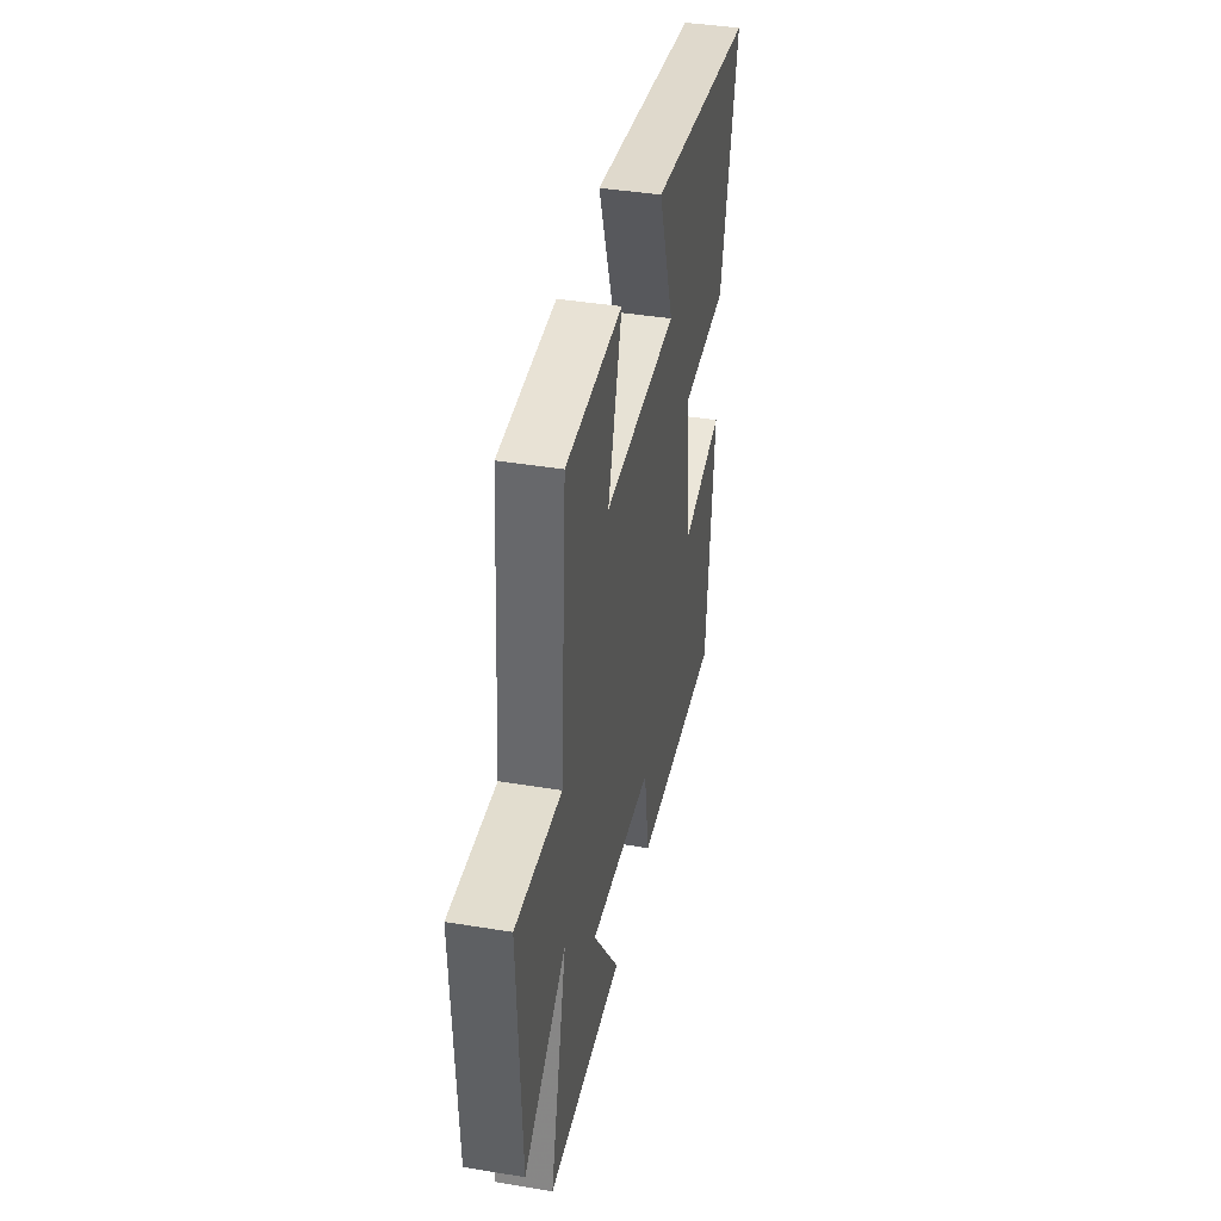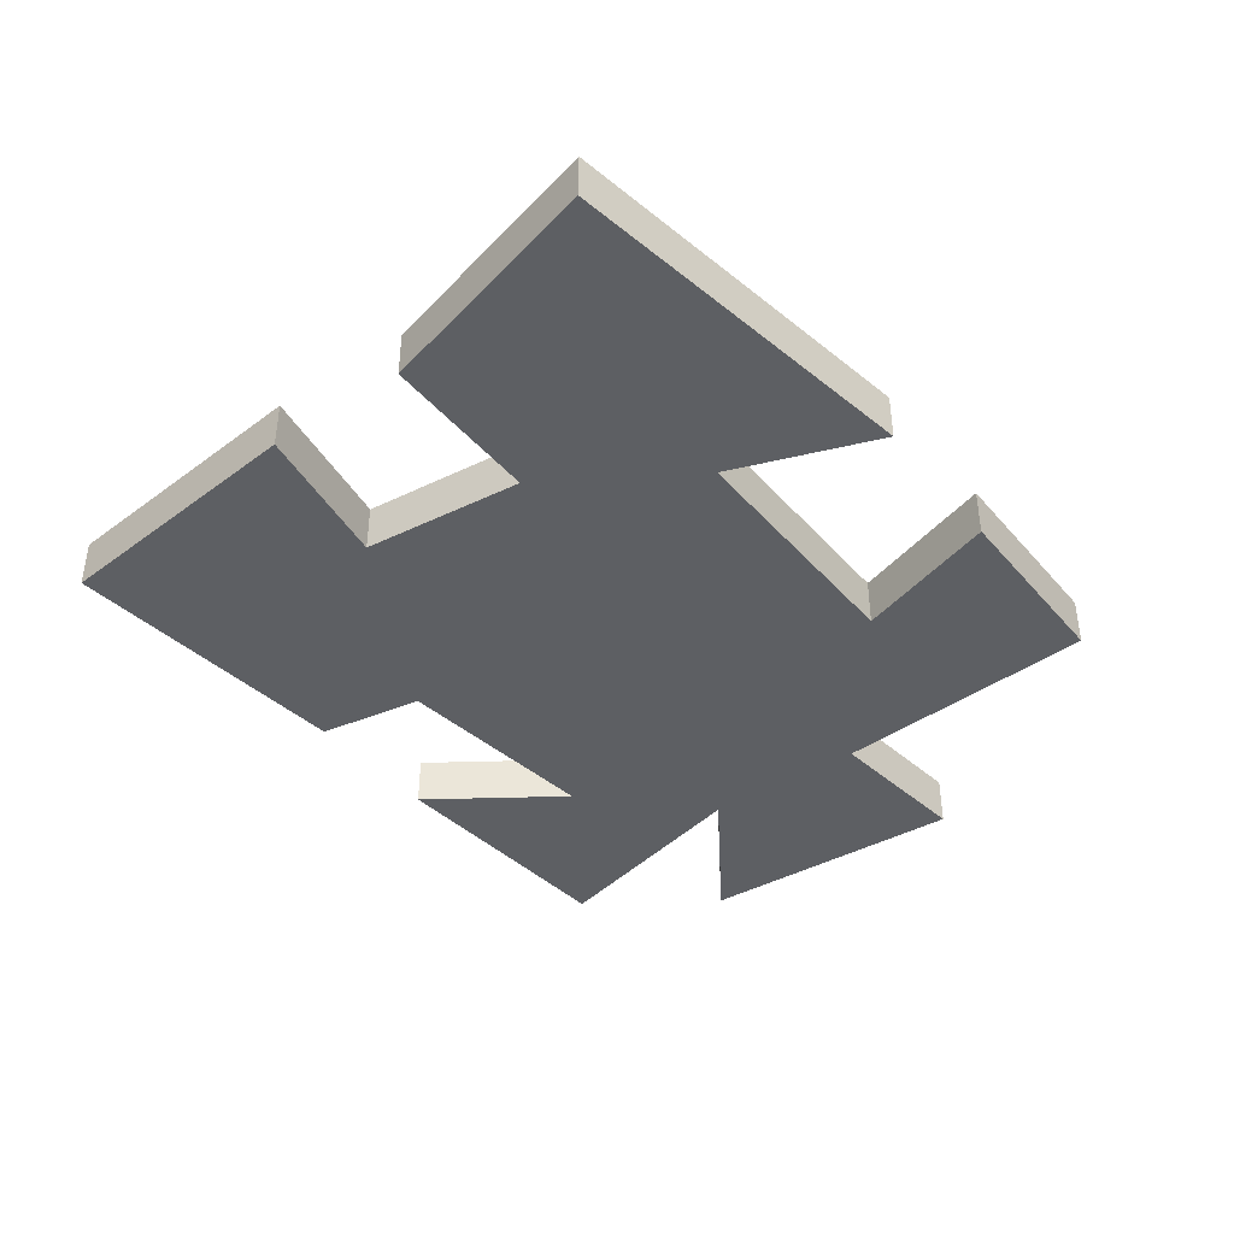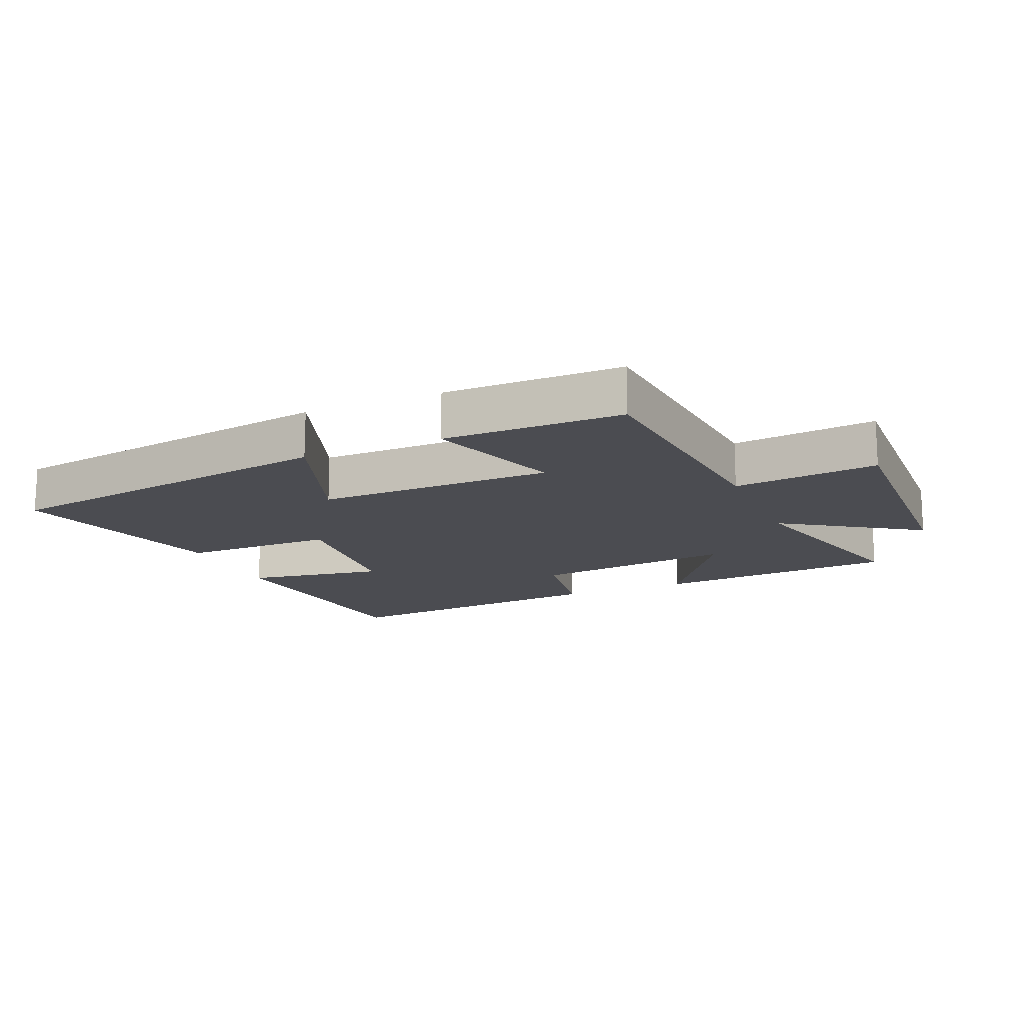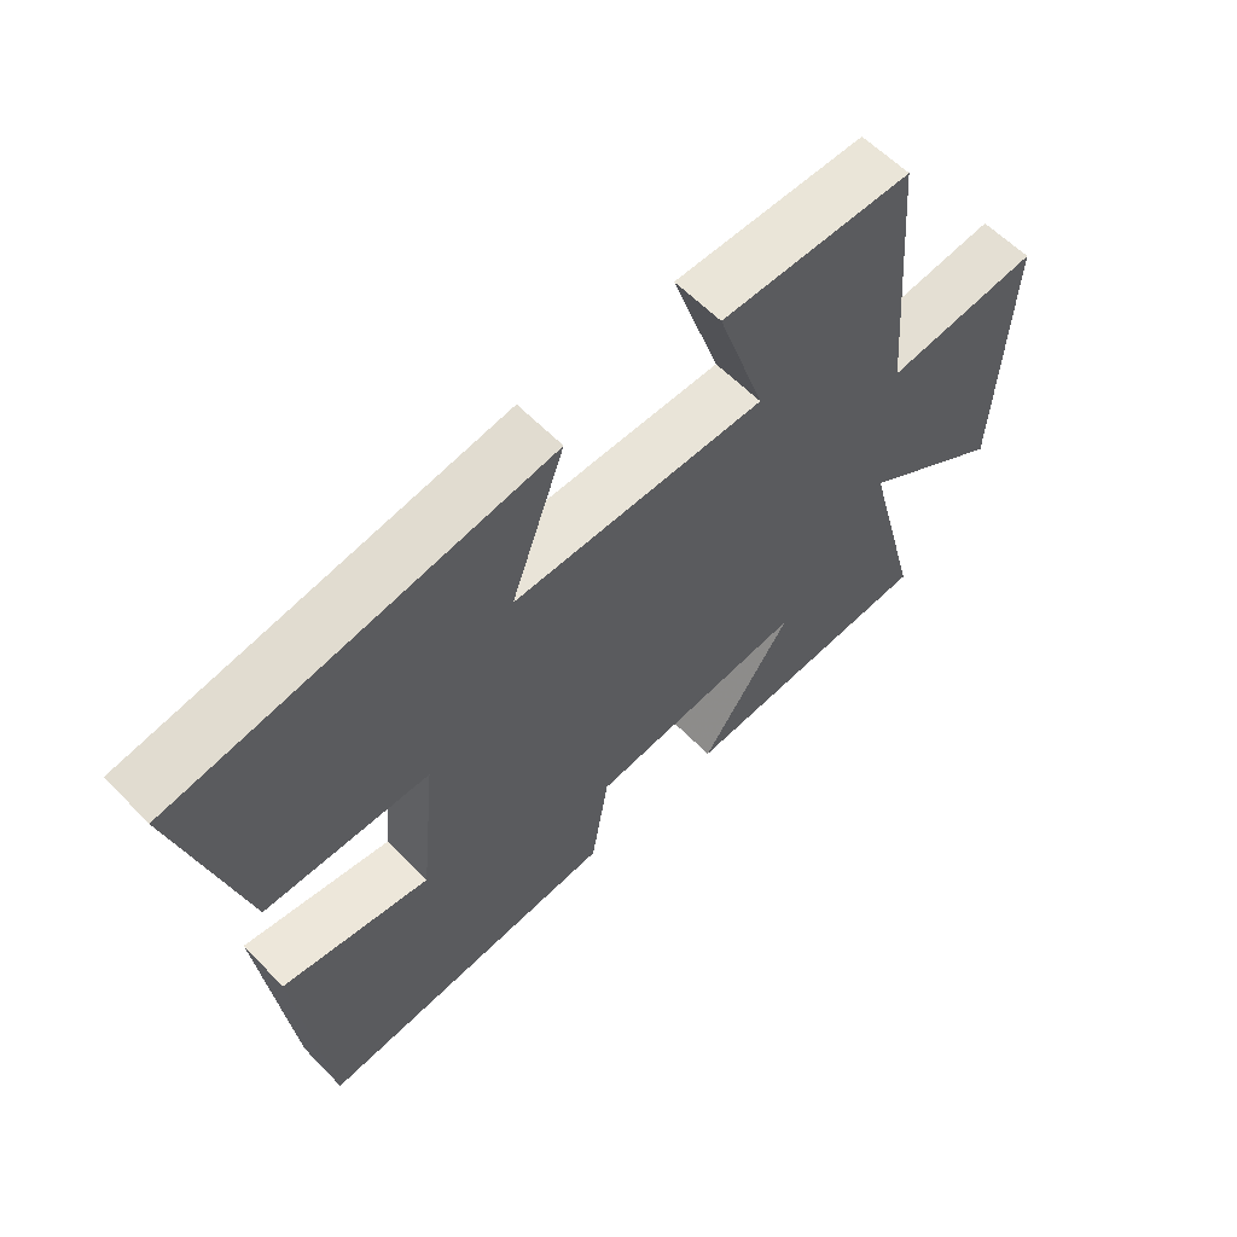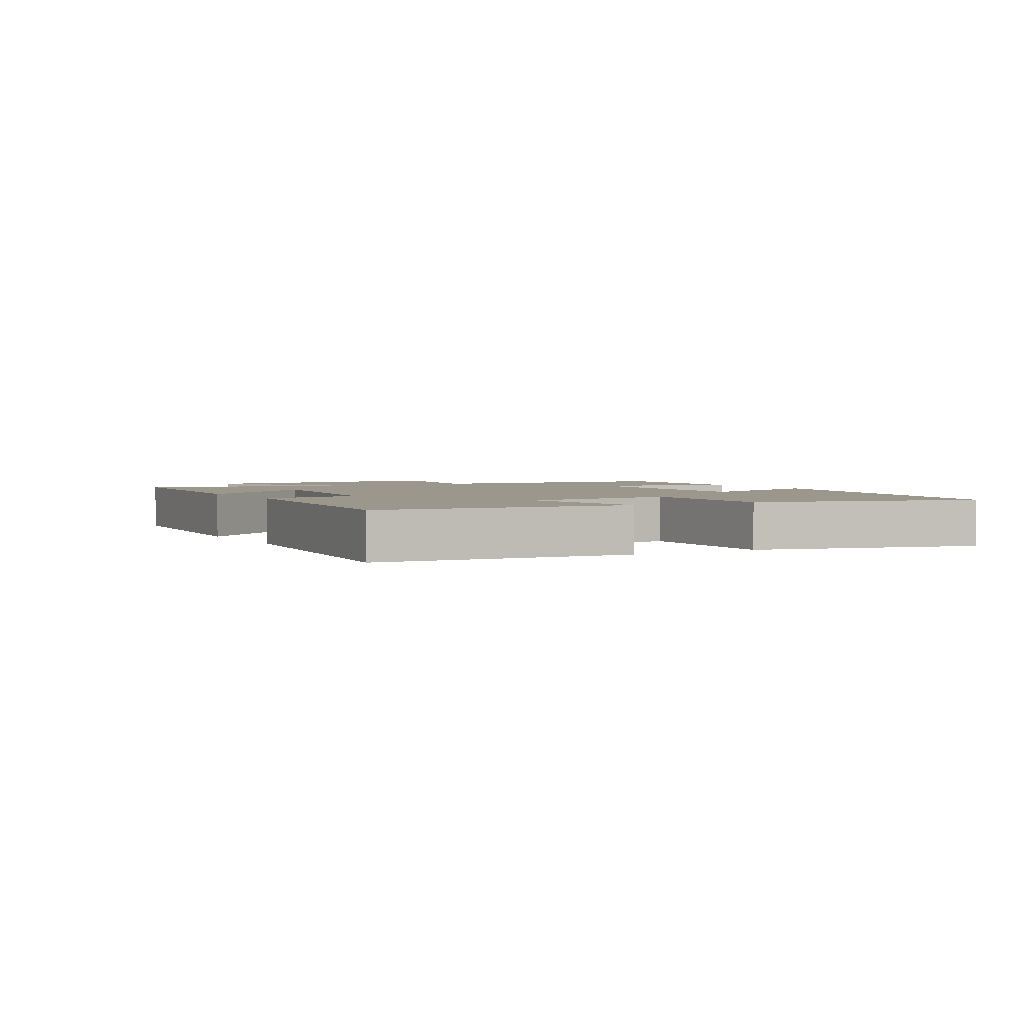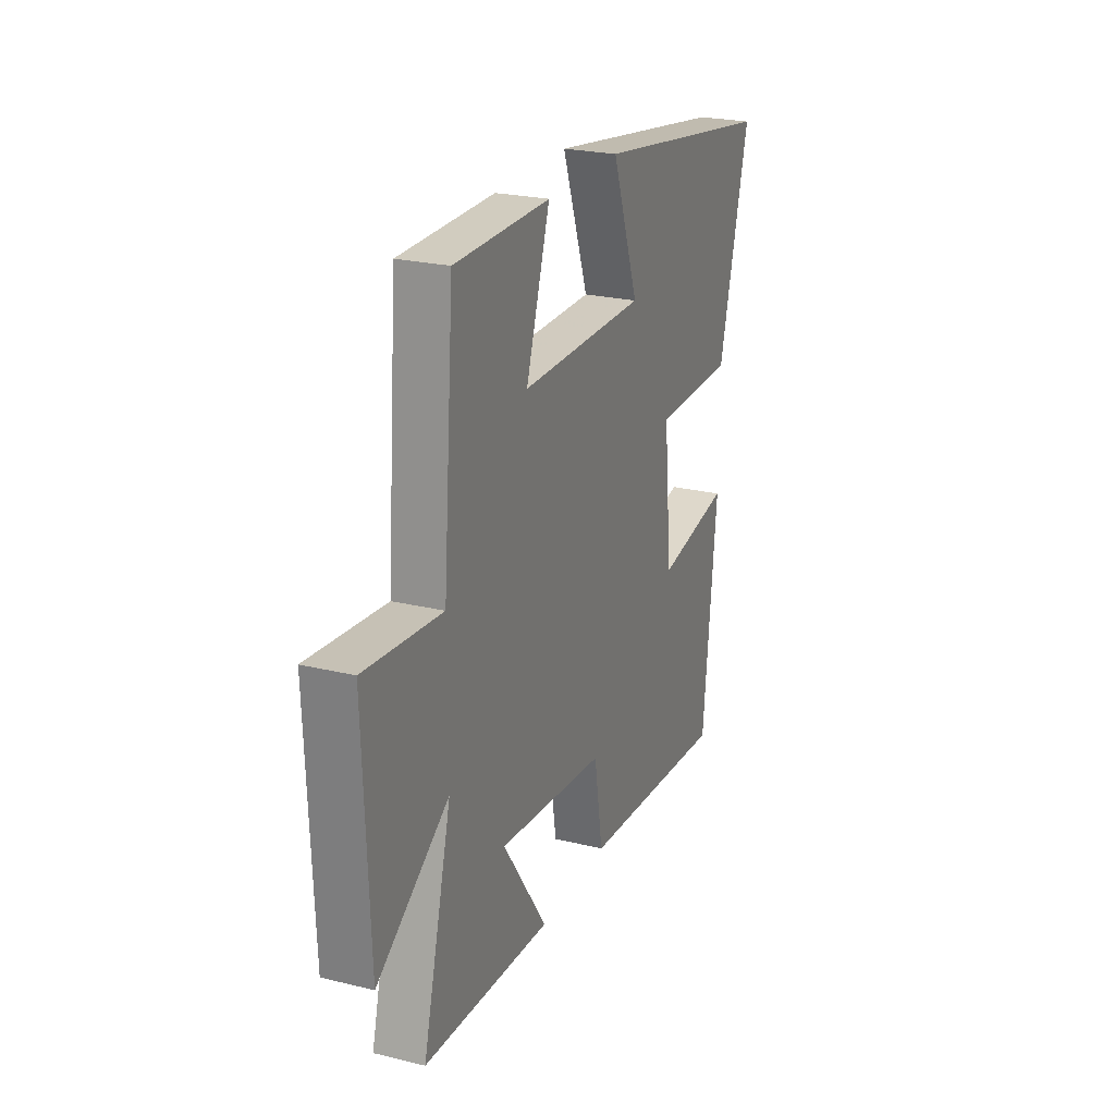
<metadata>
{"format":"obj","ext":"obj","renderer":"f3d","projection":"perspective","resolution":1024,"background":"white","views":[{"elev":40.5,"azim":101.4,"up":"+Z"},{"elev":-40.1,"azim":-53.4,"up":"+Y"},{"elev":-15.4,"azim":23.4,"up":"+Y"},{"elev":59.8,"azim":-43.8,"up":"+Z"},{"elev":2.6,"azim":-119.4,"up":"+Y"},{"elev":24.0,"azim":111.9,"up":"+Z"}]}
</metadata>
<code>
v -0.591 0.07 0.415
v -0.041 0.07 0.5
v -0.12 0.07 0.282
v 0.254 0.07 0.284
v 0.183 0.07 0.5
v 0.467 0.07 0.499
v 0.5 0.07 0.097
v 0.729 0.07 0.121
v 0.713 0.07 -0.287
v 0.5 0.07 -0.145
v 0.586 0.07 -0.475
v 0.203 0.07 -0.5
v 0.337 0.07 -0.305
v 0.015 0.07 -0.341
v -0.011 0.07 -0.5
v -0.459 0.07 -0.54
v -0.5 0.07 -0.142
v -0.281 0.07 -0.179
v -0.257 0.07 0.065
v -0.5 0.07 0.066
v -0.591 0 0.415
v -0.041 0 0.5
v -0.12 0 0.282
v 0.254 0 0.284
v 0.183 0 0.5
v 0.467 0 0.499
v 0.5 0 0.097
v 0.729 0 0.121
v 0.713 0 -0.287
v 0.5 0 -0.145
v 0.586 0 -0.475
v 0.203 0 -0.5
v 0.337 0 -0.305
v 0.015 0 -0.341
v -0.011 0 -0.5
v -0.459 0 -0.54
v -0.5 0 -0.142
v -0.281 0 -0.179
v -0.257 0 0.065
v -0.5 0 0.066
f 1 2 3
f 20 1 3
f 19 20 3
f 18 19 3 4
f 16 17 18
f 15 16 18
f 14 15 18
f 13 14 18 4
f 10 11 12 13
f 10 13 4
f 7 8 9 10
f 6 7 10
f 5 6 10
f 4 5 10
f 23 22 21
f 23 21 40
f 23 40 39
f 24 23 39 38
f 38 37 36
f 38 36 35
f 38 35 34
f 24 38 34 33
f 33 32 31 30
f 24 33 30
f 30 29 28 27
f 30 27 26
f 30 26 25
f 30 25 24
f 1 21 22 2
f 2 22 23 3
f 3 23 24 4
f 4 24 25 5
f 5 25 26 6
f 6 26 27 7
f 7 27 28 8
f 8 28 29 9
f 9 29 30 10
f 10 30 31 11
f 11 31 32 12
f 12 32 33 13
f 13 33 34 14
f 14 34 35 15
f 15 35 36 16
f 16 36 37 17
f 17 37 38 18
f 18 38 39 19
f 19 39 40 20
f 20 40 21 1

</code>
